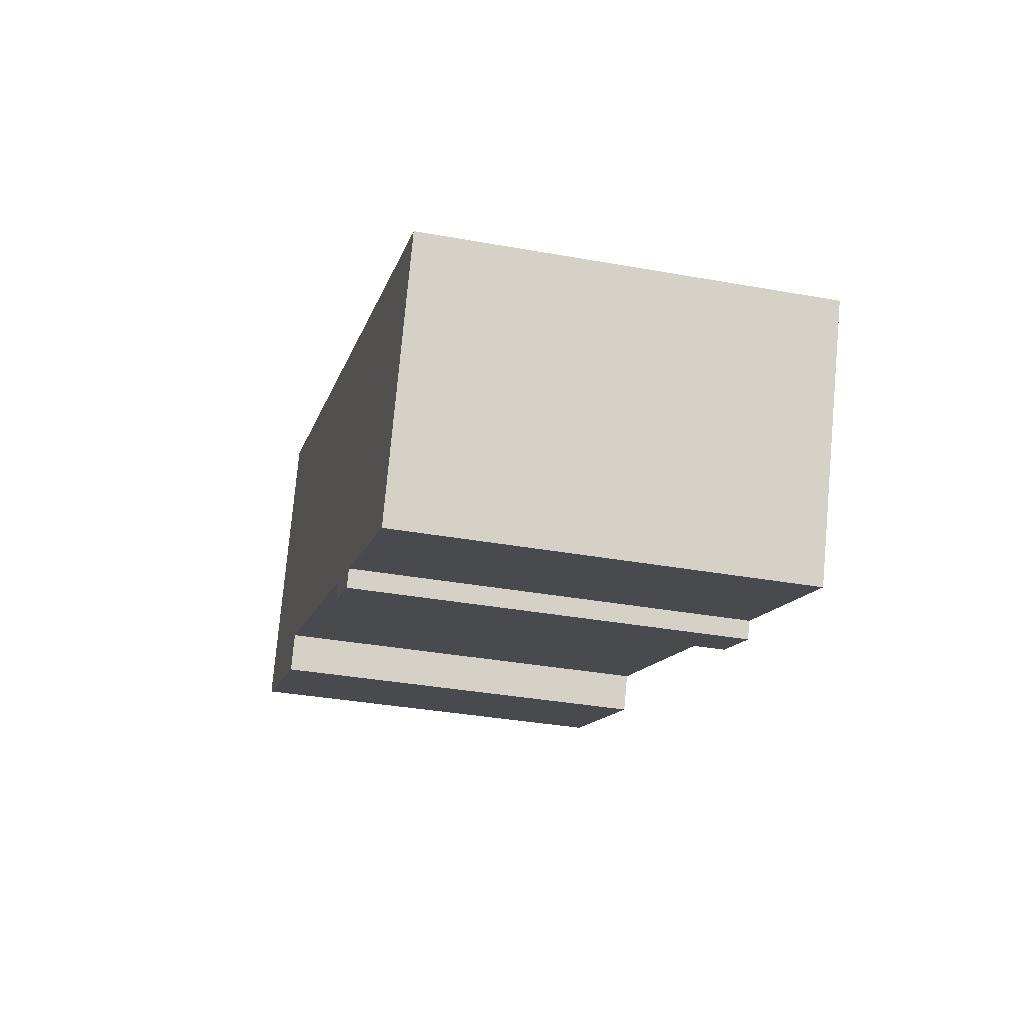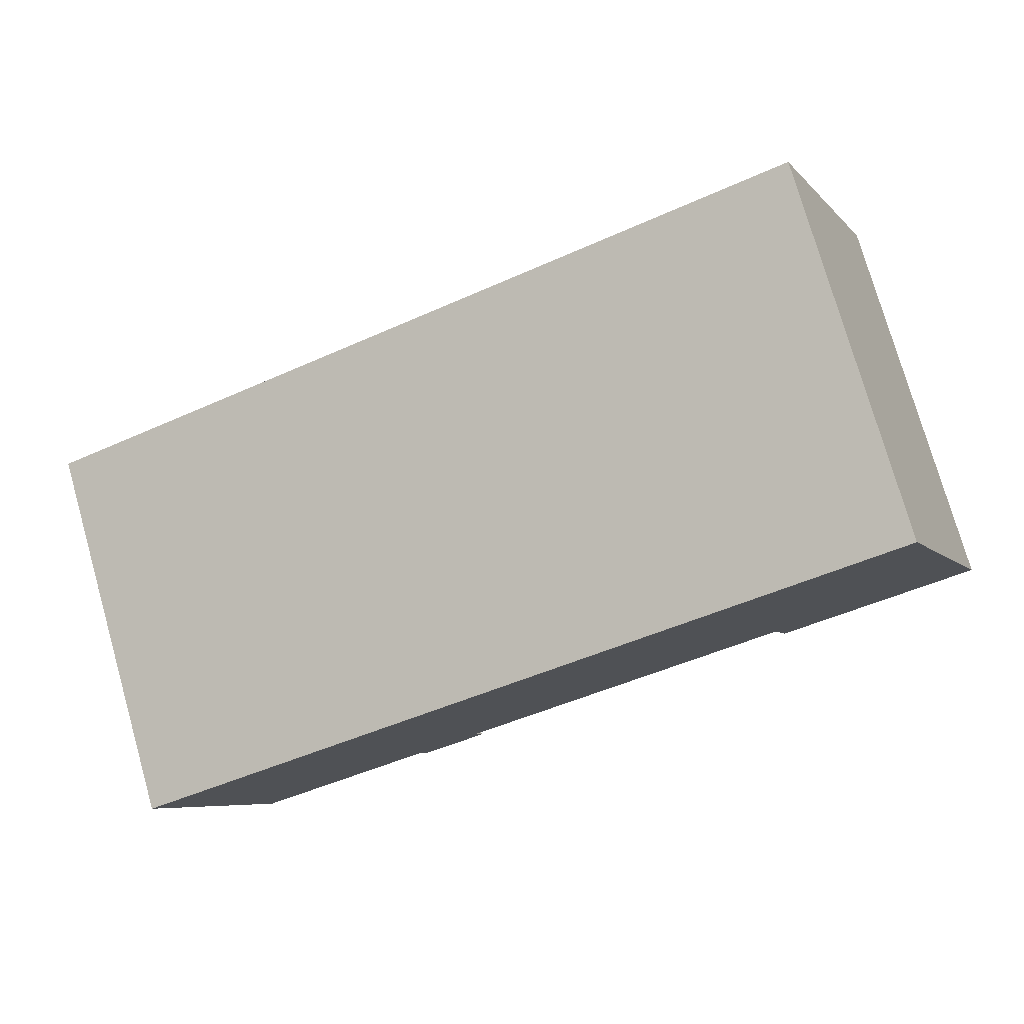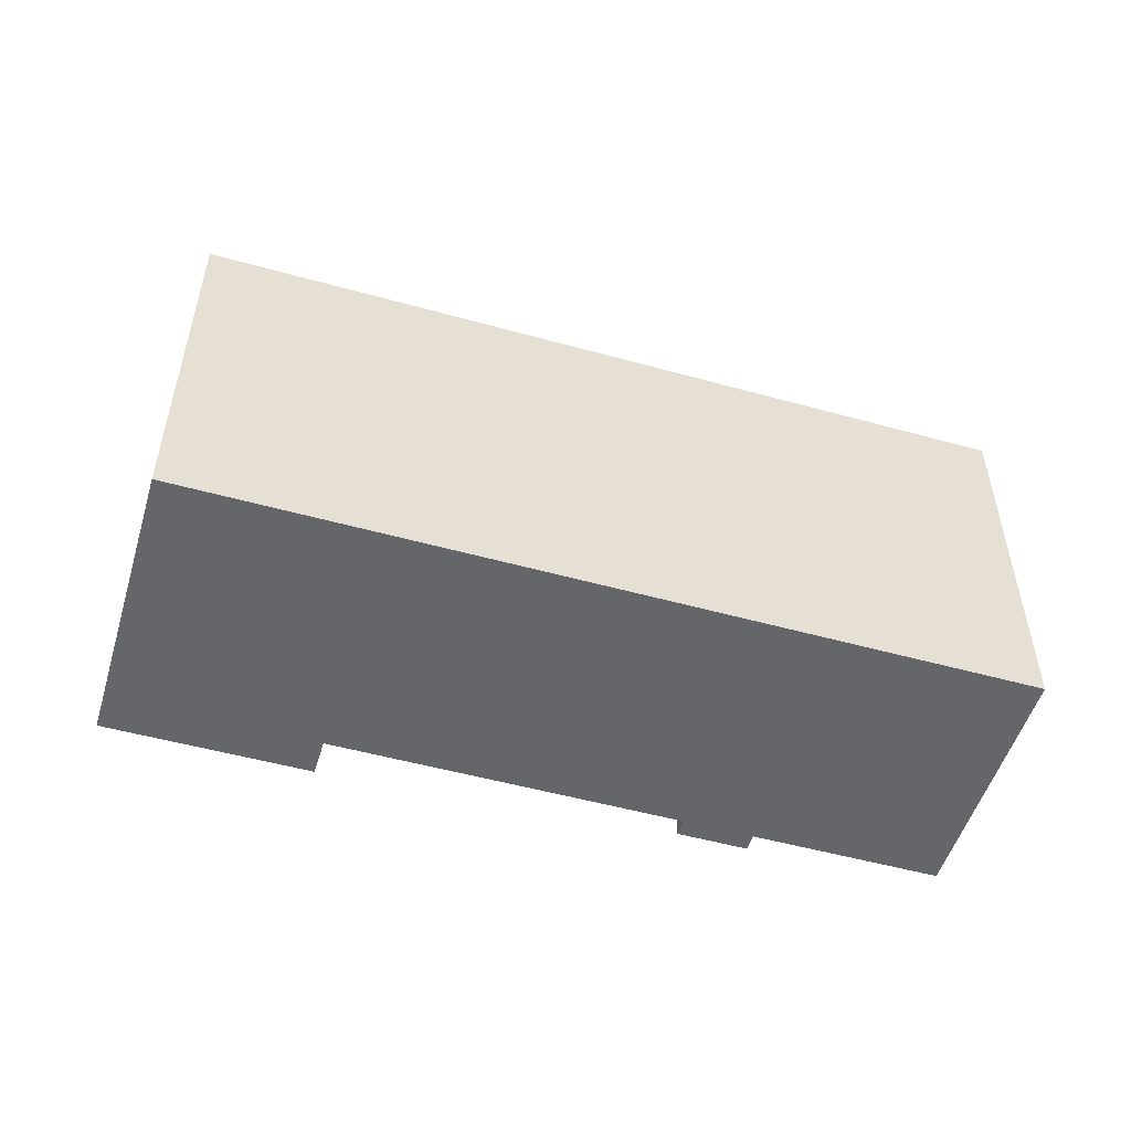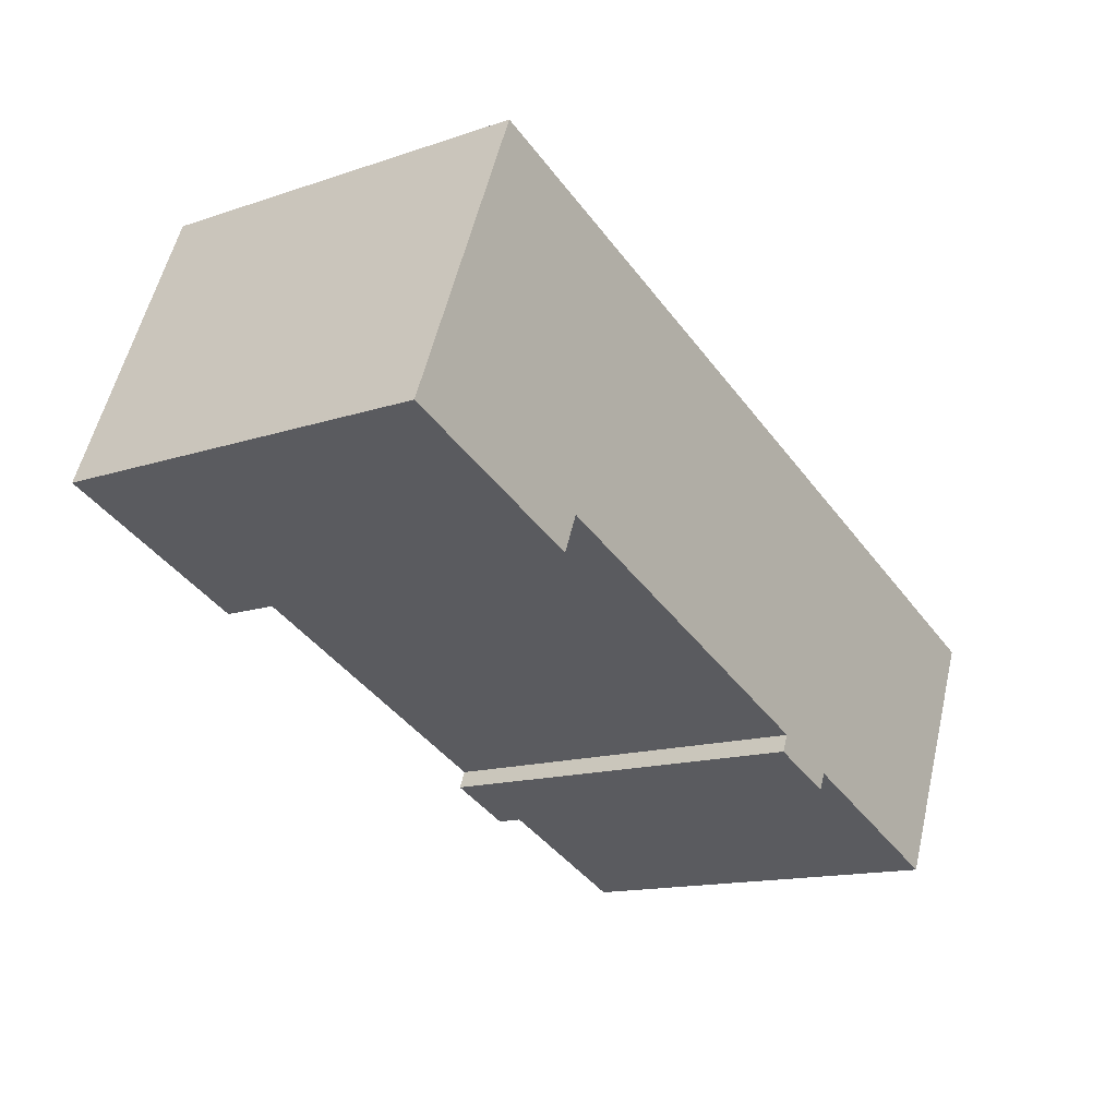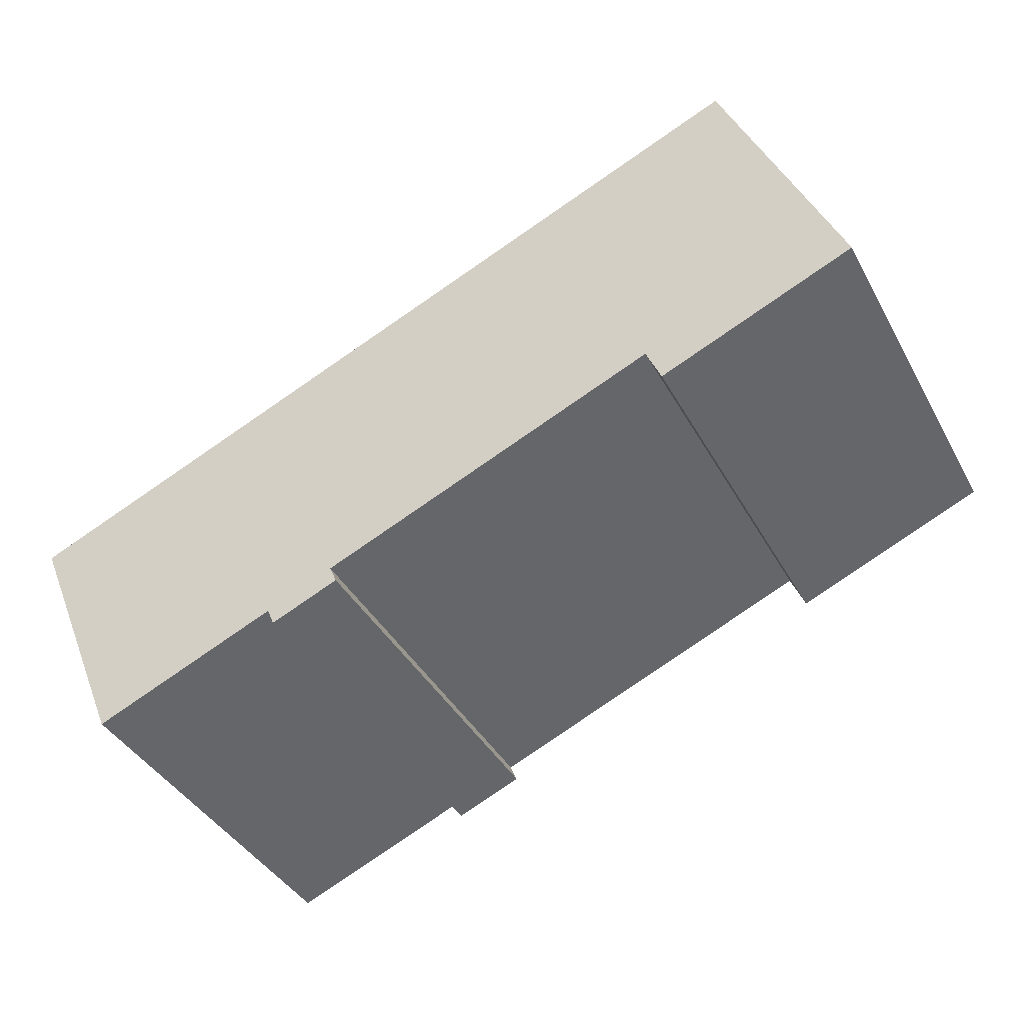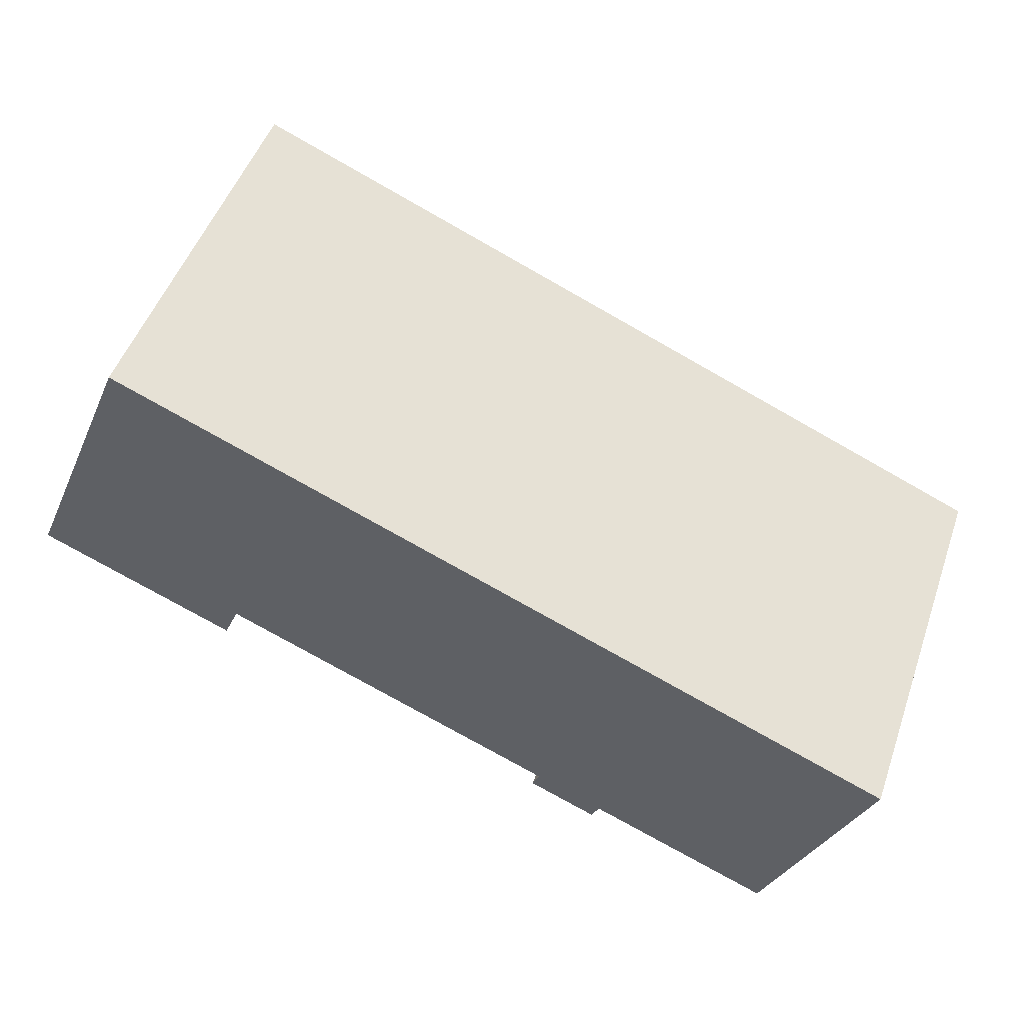
<metadata>
{"format":"obj","ext":"obj","renderer":"f3d","projection":"perspective","resolution":1024,"background":"white","views":[{"elev":-35.1,"azim":76.5,"up":"+Z"},{"elev":76.6,"azim":164.1,"up":"+Z"},{"elev":-51.9,"azim":6.1,"up":"+Y"},{"elev":-14.1,"azim":-53.4,"up":"+Z"},{"elev":-40.0,"azim":-153.6,"up":"+Z"},{"elev":49.9,"azim":19.1,"up":"+Z"}]}
</metadata>
<code>
v  22.3 16.09 -8.423
v  22.59 16.09 -7.73
v  25.08 16.09 -9.593
v  32.87 16.09 -12.05
v  4.838 16.09 11.5
v  37.07 16.09 -2.051
v  25.37 16.09 -8.9
v  8.713 16.09 -1.896
v  8.086 16.09 -3.383
v  0.0003437 16.09 -0.0005096
v  25.08 5.874e-16 -9.593
v  22.3 5.158e-16 -8.423
v  22.59 4.733e-16 -7.729
v  8.712 1.16e-16 -1.895
v  8.086 2.071e-16 -3.383
v  0 0 0
v  4.838 -7.044e-16 11.5
v  37.07 1.255e-16 -2.05
v  32.87 7.38e-16 -12.05
v  25.37 5.449e-16 -8.899
g defaultobject
f 1 2 3
f 4 5 6
f 5 4 7
f 5 7 3
f 5 3 2
f 5 2 8
f 5 8 9
f 5 9 10
f 1 11 12
f 11 1 3
f 2 12 13
f 12 2 1
f 8 13 14
f 13 8 2
f 8 15 9
f 15 8 14
f 10 15 16
f 15 10 9
f 5 16 17
f 16 5 10
f 5 18 6
f 18 5 17
f 6 19 4
f 19 6 18
f 7 19 20
f 19 7 4
f 7 11 3
f 11 7 20
f 11 13 12
f 15 17 16
f 17 15 14
f 17 14 13
f 17 13 18
f 18 13 20
f 20 13 11
f 18 20 19

</code>
